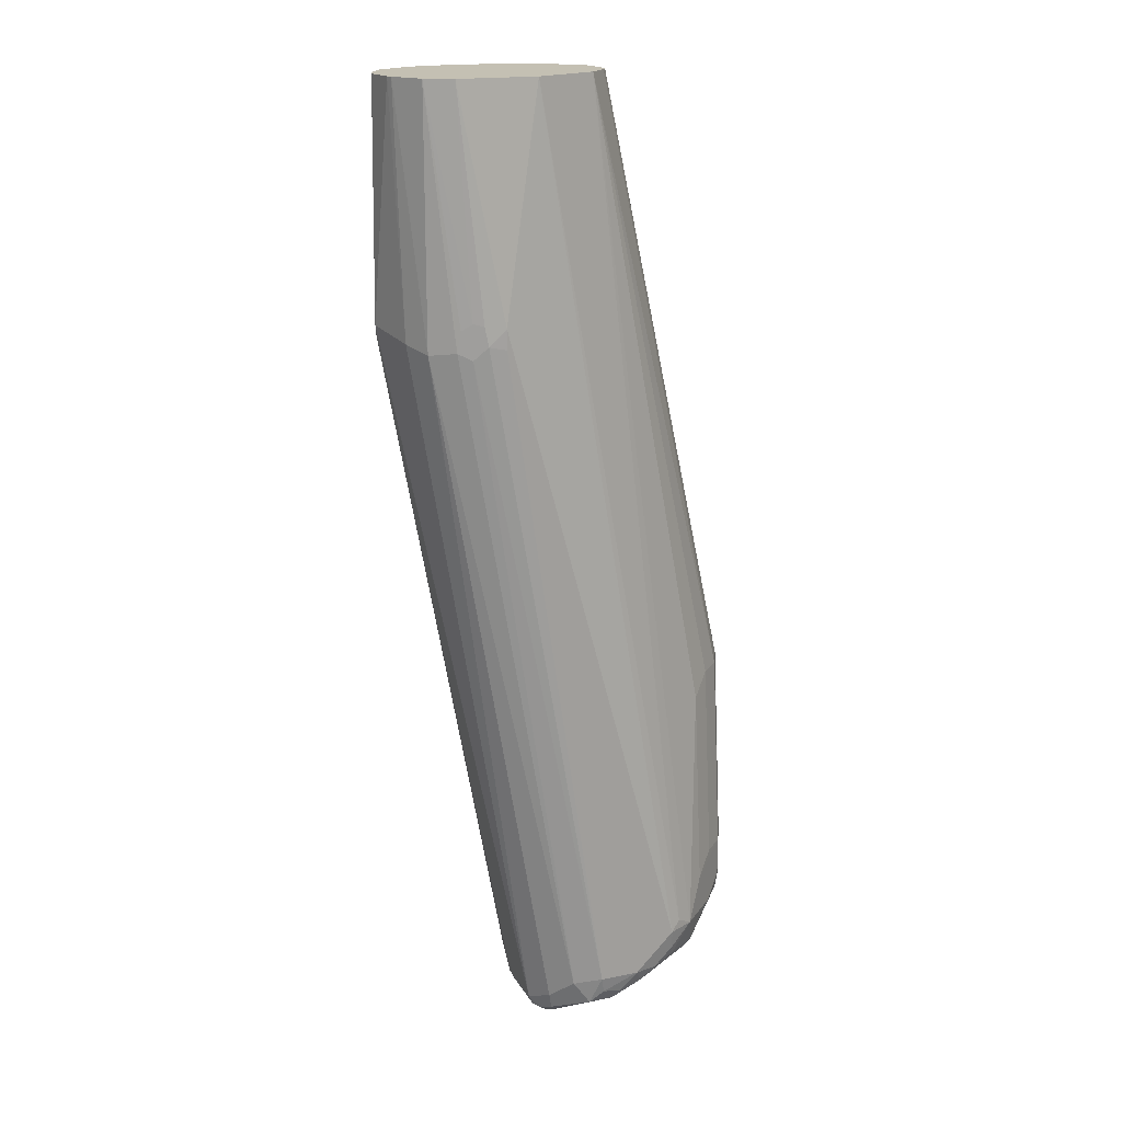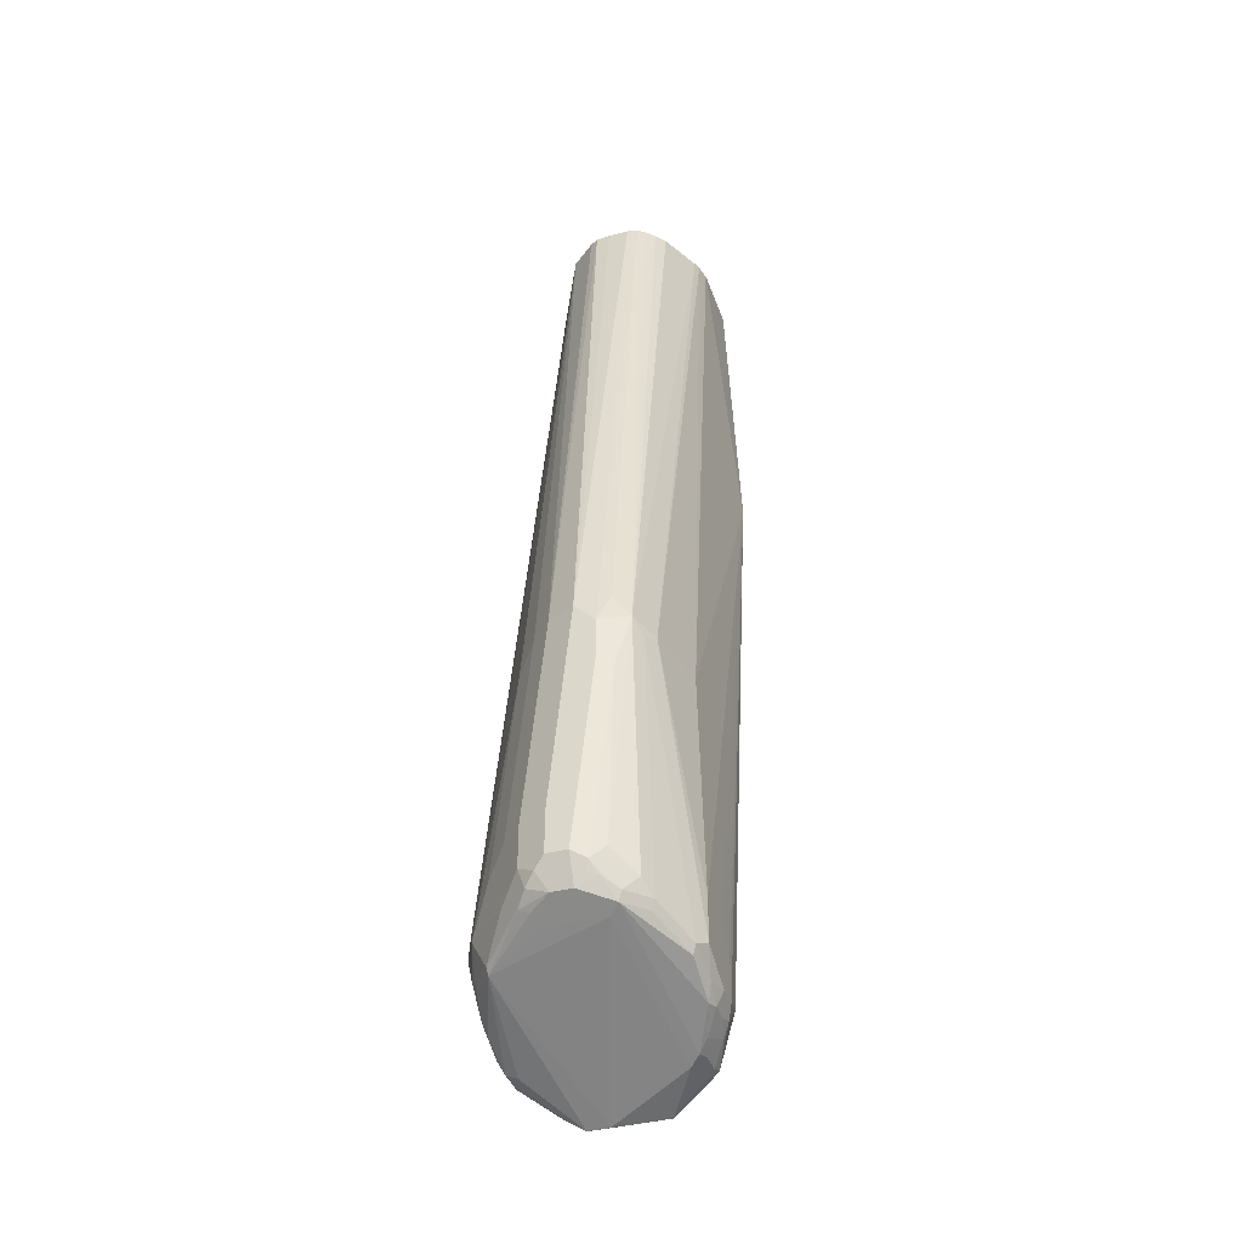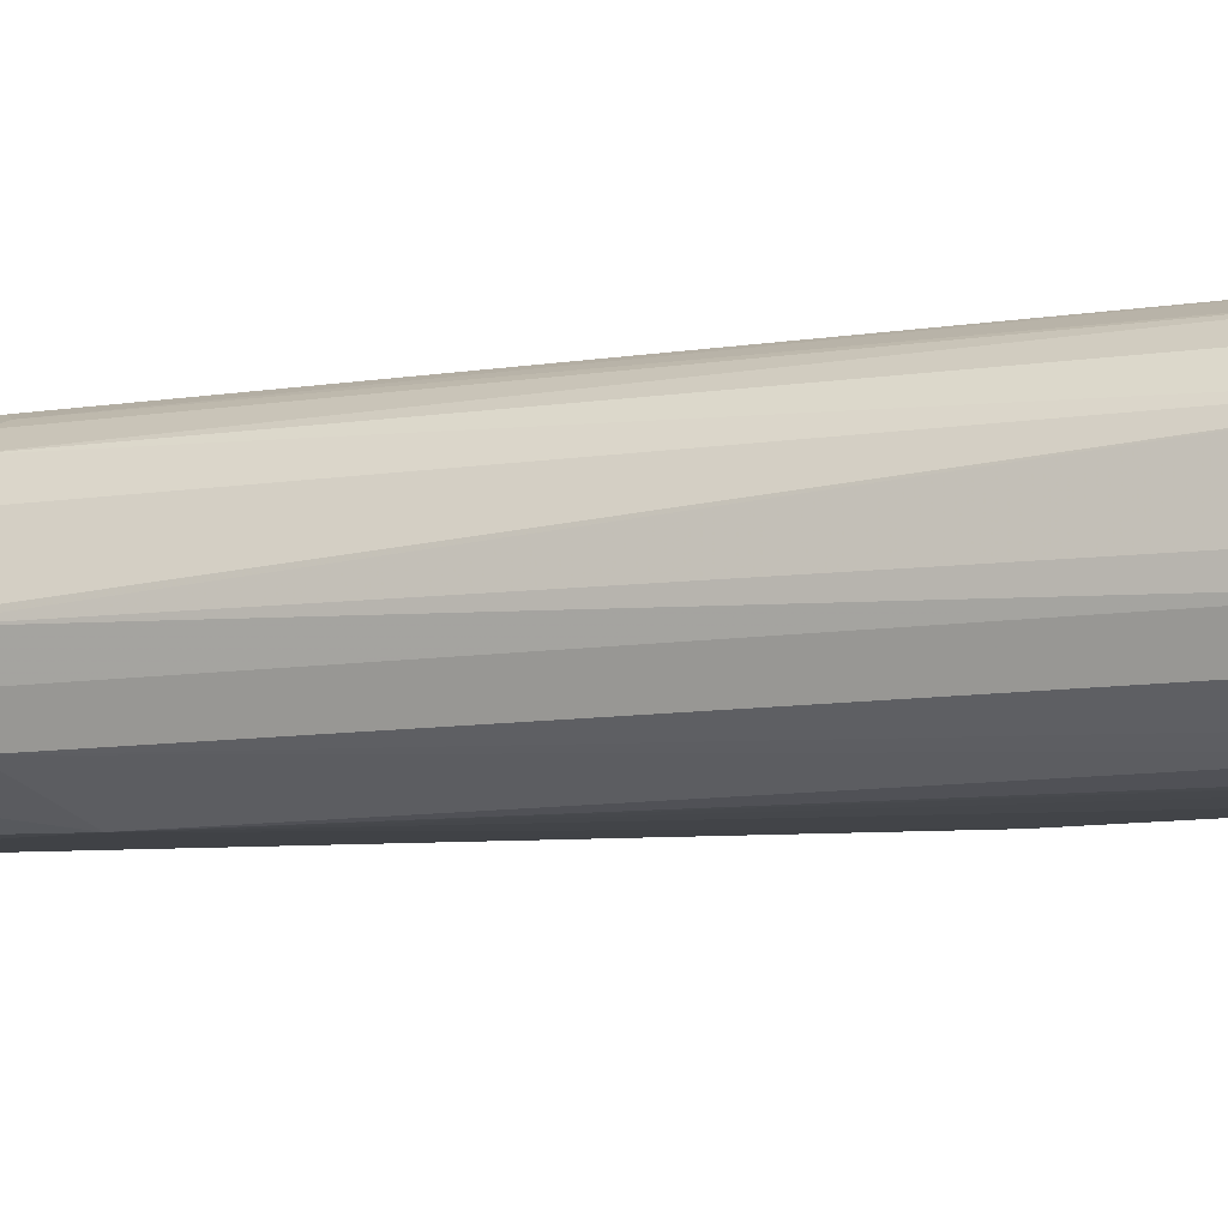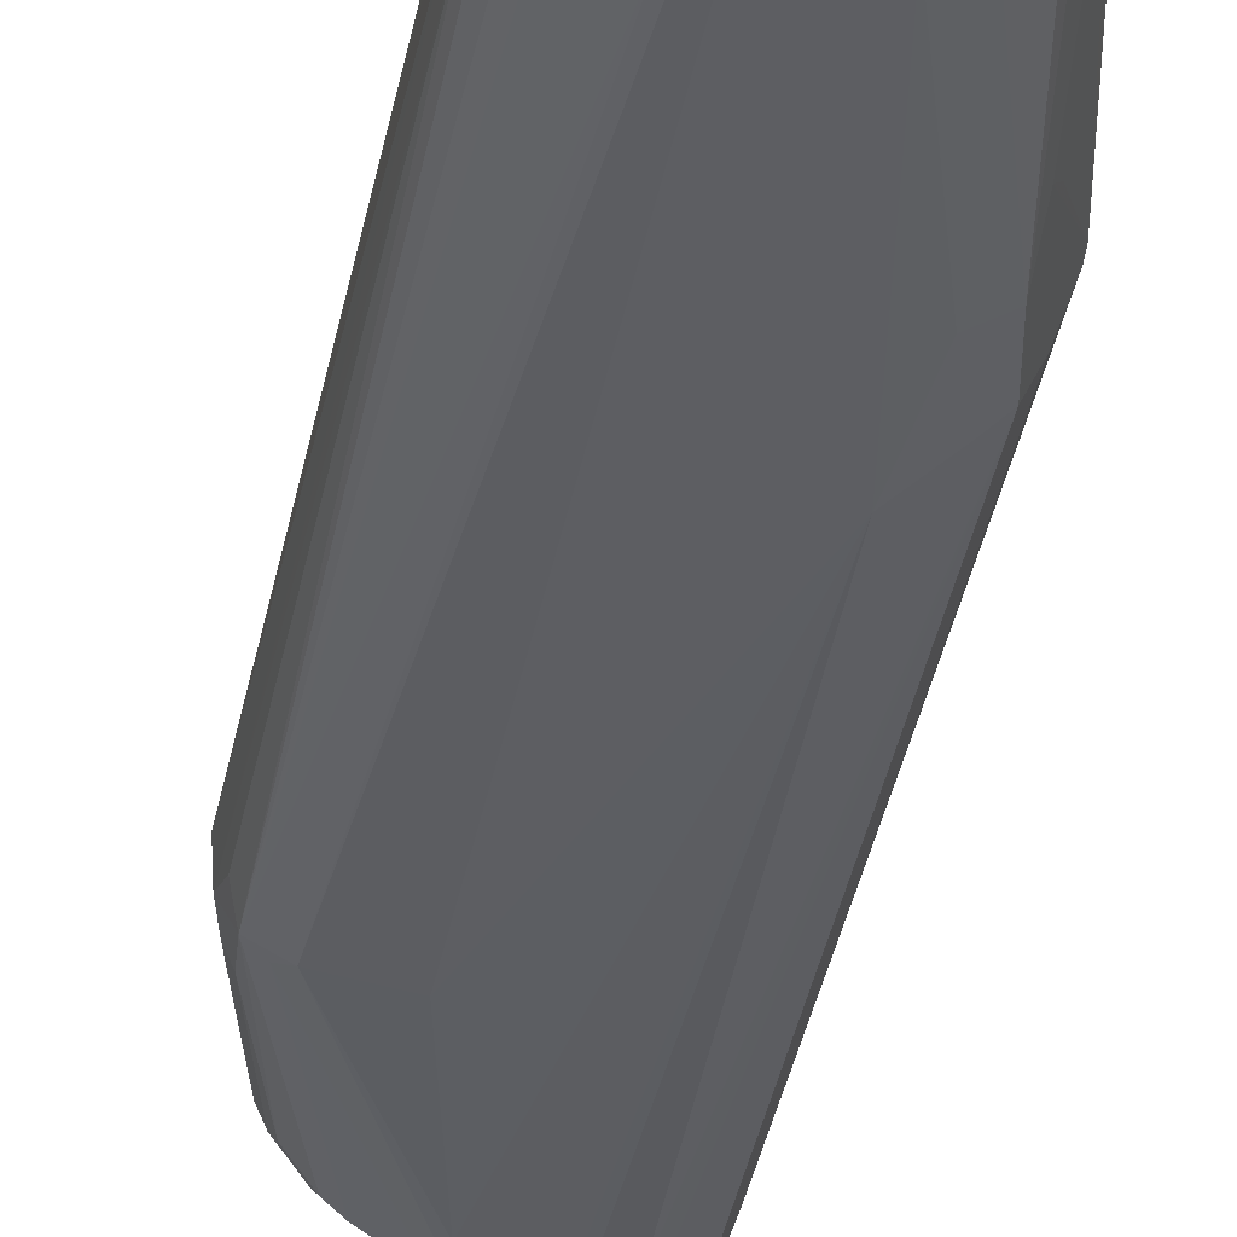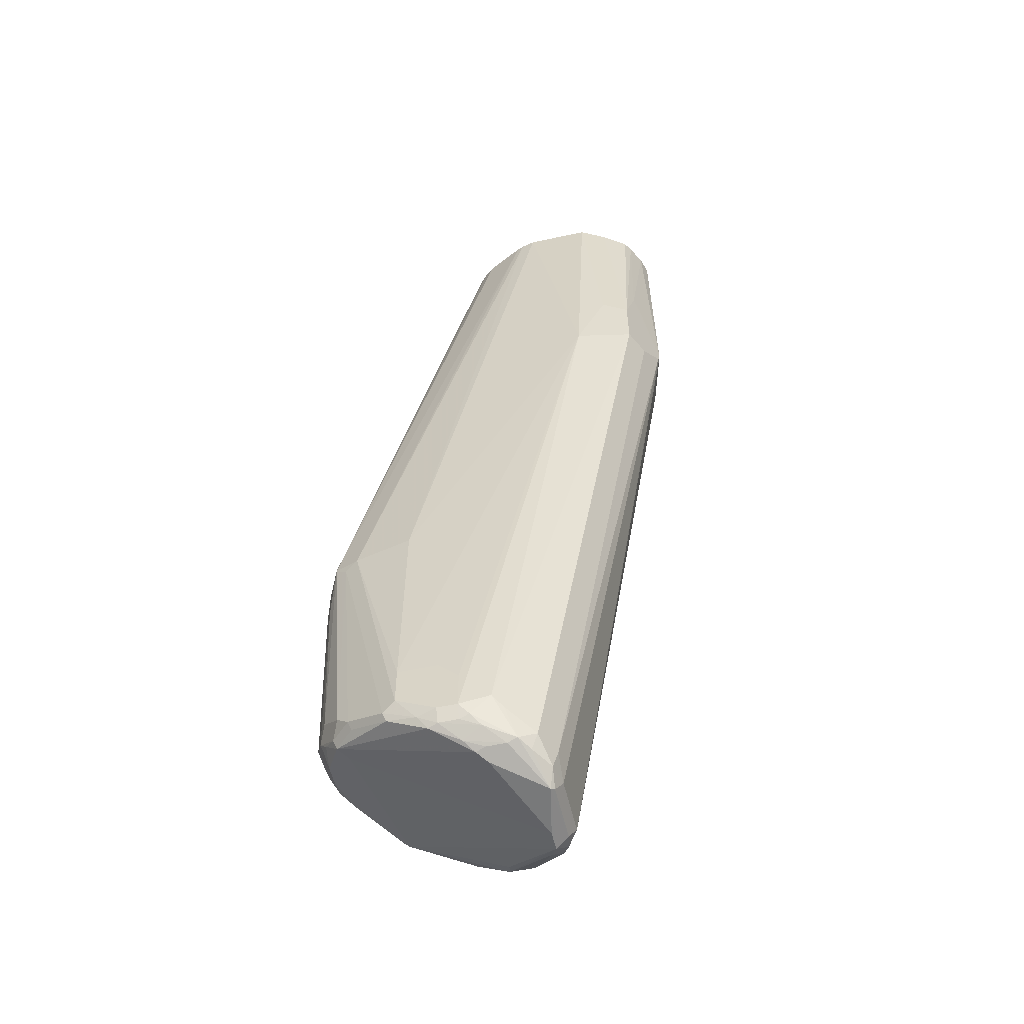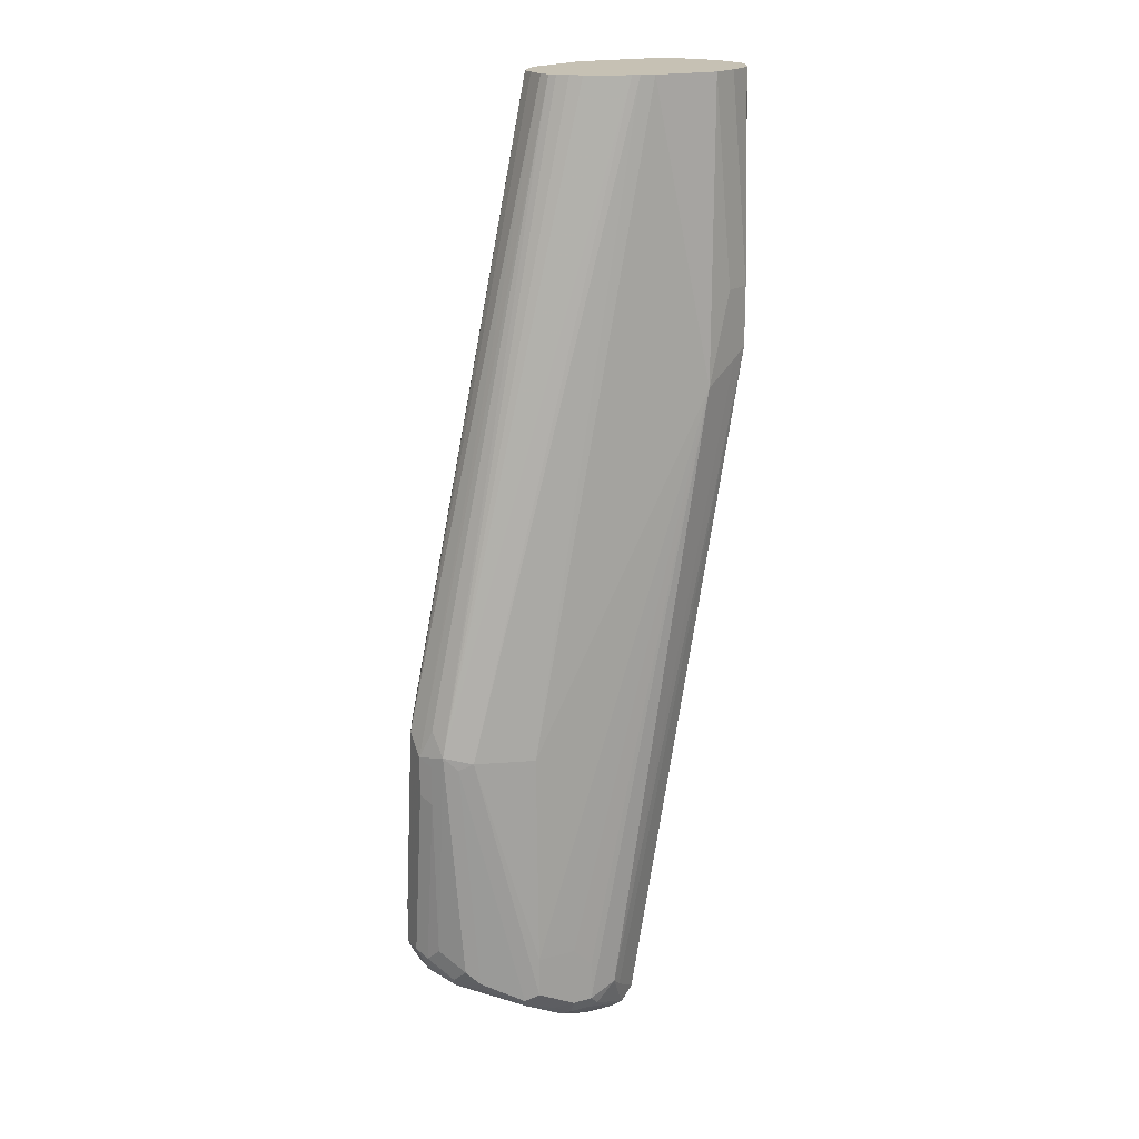
<metadata>
{"format":"obj","ext":"obj","renderer":"f3d","projection":"perspective","resolution":1024,"background":"white","views":[{"elev":18.0,"azim":-21.2,"up":"+Y"},{"elev":-39.2,"azim":108.3,"up":"+Y"},{"elev":-10.9,"azim":-60.2,"up":"+Z"},{"elev":-36.3,"azim":-178.9,"up":"+Z"},{"elev":-55.0,"azim":-167.1,"up":"+Y"},{"elev":18.6,"azim":152.1,"up":"+Y"}]}
</metadata>
<code>
v -0.1282 -0.5042 -0.06837
v -0.1311 -0.5042 -0.06267
v -0.1282 -0.5897 -0.05983
v -0.1282 -0.5127 -0.07692
v -0.191 -0.2368 -0.06837
v -0.191 -0.2368 -0.05983
v -0.1915 -0.2368 -0.05381
v -0.1339 -0.5042 -0.05698
v -0.1339 -0.5897 -0.04843
v -0.1311 -0.5897 -0.05413
v -0.1282 -0.6068 -0.05983
v -0.1282 -0.5299 -0.07692
v -0.1311 -0.5156 -0.08261
v -0.1339 -0.5099 -0.08831
v -0.1325 -0.5 -0.08119
v -0.1921 -0.2368 -0.0728
v -0.1935 -0.2368 -0.05044
v -0.1425 -0.5042 -0.04843
v -0.2023 -0.2368 -0.03989
v -0.1425 -0.5897 -0.03989
v -0.151 -0.5982 -0.03134
v -0.1339 -0.6068 -0.04843
v -0.1311 -0.6068 -0.05413
v -0.1303 -0.6111 -0.05556
v -0.1282 -0.6068 -0.06837
v -0.1311 -0.5327 -0.08261
v -0.1339 -0.6039 -0.07976
v -0.1425 -0.6125 -0.08831
v -0.1396 -0.5156 -0.09115
v -0.1453 -0.5127 -0.09401
v -0.2192 -0.2368 -0.09149
v -0.2021 -0.2368 -0.08295
v -0.1978 -0.2368 -0.07944
v -0.194 -0.2368 -0.07564
v -0.151 -0.5127 -0.03989
v -0.2063 -0.2368 -0.03788
v -0.1667 -0.6111 -0.01923
v -0.1595 -0.6153 -0.0228
v -0.151 -0.6153 -0.03134
v -0.1425 -0.6153 -0.03989
v -0.1335 -0.6153 -0.05128
v -0.1311 -0.6125 -0.06837
v -0.1339 -0.6182 -0.05983
v -0.1339 -0.6182 -0.06837
v -0.1325 -0.6132 -0.07264
v -0.1311 -0.6096 -0.07406
v -0.1396 -0.6182 -0.08261
v -0.1481 -0.6182 -0.09115
v -0.1652 -0.6267 -0.0997
v -0.1709 -0.6239 -0.1026
v -0.1709 -0.6068 -0.1026
v -0.1709 -0.5138 -0.1004
v -0.2222 -0.2368 -0.09267
v -0.212 -0.2368 -0.03504
v -0.1709 -0.6153 -0.01709
v -0.2193 -0.2368 -0.03134
v -0.2234 -0.2368 -0.02933
v -0.2291 -0.2368 -0.02649
v -0.2308 -0.2368 -0.02564
v -0.1699 -0.6239 -0.01923
v -0.1688 -0.6281 -0.02137
v -0.156 -0.6281 -0.02992
v -0.1389 -0.6196 -0.04701
v -0.1396 -0.621 -0.05128
v -0.1453 -0.6239 -0.05128
v -0.141 -0.6217 -0.08119
v -0.1346 -0.6142 -0.07692
v -0.1496 -0.6217 -0.08973
v -0.1667 -0.6303 -0.09828
v -0.1795 -0.6335 -0.1004
v -0.188 -0.6324 -0.1026
v -0.188 -0.6068 -0.1026
v -0.2521 -0.3633 -0.1004
v -0.2282 -0.2368 -0.09401
v -0.1795 -0.6239 -0.01709
v -0.2478 -0.3333 -0.01709
v -0.2649 -0.2368 -0.02564
v -0.188 -0.6324 -0.01709
v -0.1784 -0.6324 -0.01923
v -0.1852 -0.6381 -0.01995
v -0.1581 -0.6303 -0.02992
v -0.1595 -0.6296 -0.0285
v -0.1453 -0.6239 -0.07692
v -0.2009 -0.6474 -0.08973
v -0.1838 -0.6388 -0.09828
v -0.188 -0.6381 -0.0997
v -0.1966 -0.6324 -0.1026
v -0.1966 -0.6153 -0.1026
v -0.2692 -0.3547 -0.09187
v -0.2649 -0.3248 -0.09401
v -0.2564 -0.2368 -0.09401
v -0.2094 -0.6281 -0.1004
v -0.2564 -0.3323 -0.01923
v -0.255 -0.3404 -0.01852
v -0.2478 -0.3419 -0.01709
v -0.2763 -0.2368 -0.03134
v -0.2607 -0.3312 -0.02137
v -0.2051 -0.6324 -0.01709
v -0.2037 -0.6395 -0.01852
v -0.1955 -0.641 -0.01923
v -0.1987 -0.6453 -0.02137
v -0.1994 -0.6467 -0.02564
v -0.2222 -0.6581 -0.04273
v -0.2222 -0.6581 -0.05128
v -0.2051 -0.6495 -0.08546
v -0.2051 -0.6467 -0.09115
v -0.1966 -0.6442 -0.09401
v -0.2051 -0.641 -0.09721
v -0.1966 -0.6381 -0.0997
v -0.2009 -0.6367 -0.1004
v -0.2763 -0.3504 -0.08831
v -0.2763 -0.3248 -0.08831
v -0.2678 -0.2368 -0.08831
v -0.2179 -0.6453 -0.09187
v -0.2137 -0.6324 -0.09721
v -0.2607 -0.3461 -0.02137
v -0.2846 -0.2368 -0.04527
v -0.2763 -0.3447 -0.03134
v -0.2664 -0.3433 -0.02422
v -0.2649 -0.3344 -0.02351
v -0.2165 -0.6353 -0.0228
v -0.2094 -0.6453 -0.02137
v -0.2193 -0.6552 -0.03704
v -0.2236 -0.6509 -0.03276
v -0.2265 -0.6538 -0.03847
v -0.2279 -0.6552 -0.04559
v -0.2265 -0.6559 -0.07264
v -0.2137 -0.6467 -0.09115
v -0.282 -0.3504 -0.07692
v -0.2884 -0.3376 -0.06409
v -0.2799 -0.3034 -0.08119
v -0.2251 -0.641 -0.08831
v -0.2811 -0.2368 -0.07735
v -0.2786 -0.2368 -0.08115
v -0.276 -0.2368 -0.08289
v -0.2222 -0.6474 -0.08653
v -0.2854 -0.2368 -0.04788
v -0.282 -0.3419 -0.04273
v -0.2308 -0.6495 -0.04273
v -0.2251 -0.6438 -0.03134
v -0.2279 -0.6552 -0.07122
v -0.2286 -0.6495 -0.07798
v -0.2877 -0.3419 -0.06552
v -0.2308 -0.641 -0.07692
v -0.2876 -0.2368 -0.06235
v -0.2873 -0.2368 -0.06319
v -0.2854 -0.2368 -0.06919
v -0.282 -0.3077 -0.07692
v -0.2308 -0.6495 -0.06837
f 84 106 107
f 83 104 105
f 81 104 83
f 84 107 85
f 84 105 106
f 81 103 104
f 78 80 79
f 81 101 102
f 80 101 81
f 80 100 101
f 78 100 80
f 78 98 99
f 85 107 86
f 78 99 100
f 81 102 103
f 86 107 108
f 93 116 94
f 87 109 110
f 96 118 119
f 77 97 93
f 96 117 118
f 94 98 95
f 94 116 98
f 93 97 116
f 92 115 111
f 92 114 115
f 92 110 114
f 90 113 91
f 90 112 113
f 89 92 111
f 89 112 90
f 89 111 112
f 87 110 92
f 86 108 109
f 77 96 97
f 61 82 62
f 76 93 94
f 65 83 66
f 64 81 65
f 63 81 64
f 62 81 63
f 62 82 81
f 61 81 82
f 65 81 83
f 61 80 81
f 60 79 61
f 60 78 79
f 60 75 78
f 59 77 76
f 55 78 75
f 96 119 120
f 61 79 80
f 66 83 105
f 66 105 84
f 66 84 85
f 76 77 93
f 73 92 89
f 73 87 92
f 73 88 87
f 73 91 74
f 73 90 91
f 73 89 90
f 72 88 73
f 71 109 87
f 71 86 109
f 70 86 71
f 70 85 86
f 69 85 70
f 66 69 68
f 66 85 69
f 76 94 95
f 96 120 97
f 129 143 130
f 97 119 116
f 127 141 142
f 126 149 141
f 126 139 149
f 126 141 127
f 125 139 126
f 124 140 139
f 127 142 136
f 124 139 125
f 122 140 124
f 121 140 122
f 118 121 119
f 118 140 121
f 118 139 140
f 118 138 139
f 122 124 123
f 55 98 78
f 129 144 143
f 130 138 137
f 143 144 149
f 142 149 144
f 141 149 142
f 139 143 149
f 132 142 144
f 132 136 142
f 131 147 133
f 131 148 147
f 130 139 138
f 130 143 139
f 130 148 131
f 130 147 148
f 130 146 147
f 130 145 146
f 130 137 145
f 117 138 118
f 97 120 119
f 117 137 138
f 114 132 115
f 105 127 106
f 104 127 105
f 103 127 104
f 103 126 127
f 103 125 126
f 103 123 124
f 106 127 128
f 101 103 102
f 101 122 123
f 100 122 101
f 99 122 100
f 98 116 121
f 98 122 99
f 98 121 122
f 101 123 103
f 106 128 107
f 107 128 108
f 108 110 109
f 114 136 132
f 114 127 136
f 114 128 127
f 112 135 113
f 112 134 135
f 112 133 134
f 112 131 133
f 111 144 129
f 111 132 144
f 111 115 132
f 111 131 112
f 111 130 131
f 111 129 130
f 108 114 110
f 108 128 114
f 116 119 121
f 55 95 98
f 103 124 125
f 55 59 76
f 8 18 9
f 7 17 8
f 5 7 6
f 5 17 7
f 5 19 17
f 5 36 19
f 8 17 19
f 5 54 36
f 5 57 56
f 5 58 57
f 5 59 58
f 5 77 59
f 5 96 77
f 5 117 96
f 5 56 54
f 8 19 18
f 9 20 21
f 9 21 39
f 14 31 32
f 14 30 31
f 14 29 30
f 14 28 29
f 14 27 28
f 14 26 27
f 13 26 14
f 12 46 26
f 12 25 46
f 11 24 25
f 11 23 24
f 9 18 20
f 9 23 10
f 9 22 23
f 9 39 22
f 5 137 117
f 14 32 33
f 5 145 137
f 5 147 146
f 3 10 23
f 2 7 8
f 2 9 10
f 2 8 9
f 1 7 2
f 1 6 7
f 3 23 11
f 1 5 6
f 1 12 4
f 1 25 12
f 1 3 11
f 1 10 3
f 1 2 10
f 55 76 95
f 1 4 5
f 4 12 26
f 4 26 13
f 4 13 14
f 5 133 147
f 5 134 133
f 5 135 134
f 5 113 135
f 5 91 113
f 5 74 91
f 5 53 74
f 5 31 53
f 5 32 31
f 5 33 32
f 5 34 33
f 5 16 34
f 4 16 5
f 4 15 16
f 4 14 15
f 5 146 145
f 14 33 34
f 1 11 25
f 14 16 15
f 44 67 45
f 44 66 67
f 43 66 44
f 43 65 66
f 43 64 65
f 43 63 64
f 42 44 45
f 41 63 43
f 41 62 63
f 40 62 41
f 39 62 40
f 38 62 39
f 38 61 62
f 38 60 61
f 38 55 60
f 45 67 46
f 37 59 55
f 46 67 47
f 47 68 48
f 14 34 16
f 52 74 53
f 52 73 74
f 55 75 60
f 51 72 73
f 50 72 51
f 50 88 72
f 50 87 88
f 50 71 87
f 50 70 71
f 49 70 50
f 49 69 70
f 49 68 69
f 48 68 49
f 47 67 66
f 47 66 68
f 37 58 59
f 51 73 52
f 37 56 57
f 24 43 44
f 24 41 43
f 24 42 25
f 22 24 23
f 22 41 24
f 22 40 41
f 24 44 42
f 22 39 40
f 21 38 39
f 19 38 35
f 19 37 38
f 19 36 37
f 18 21 20
f 37 57 58
f 21 35 38
f 25 42 45
f 18 19 35
f 26 46 27
f 37 54 56
f 25 45 46
f 37 55 38
f 36 54 37
f 30 53 31
f 30 52 53
f 30 51 52
f 30 50 51
f 18 35 21
f 29 49 50
f 29 50 30
f 29 48 49
f 28 48 29
f 28 47 48
f 27 47 28
f 27 46 47

</code>
